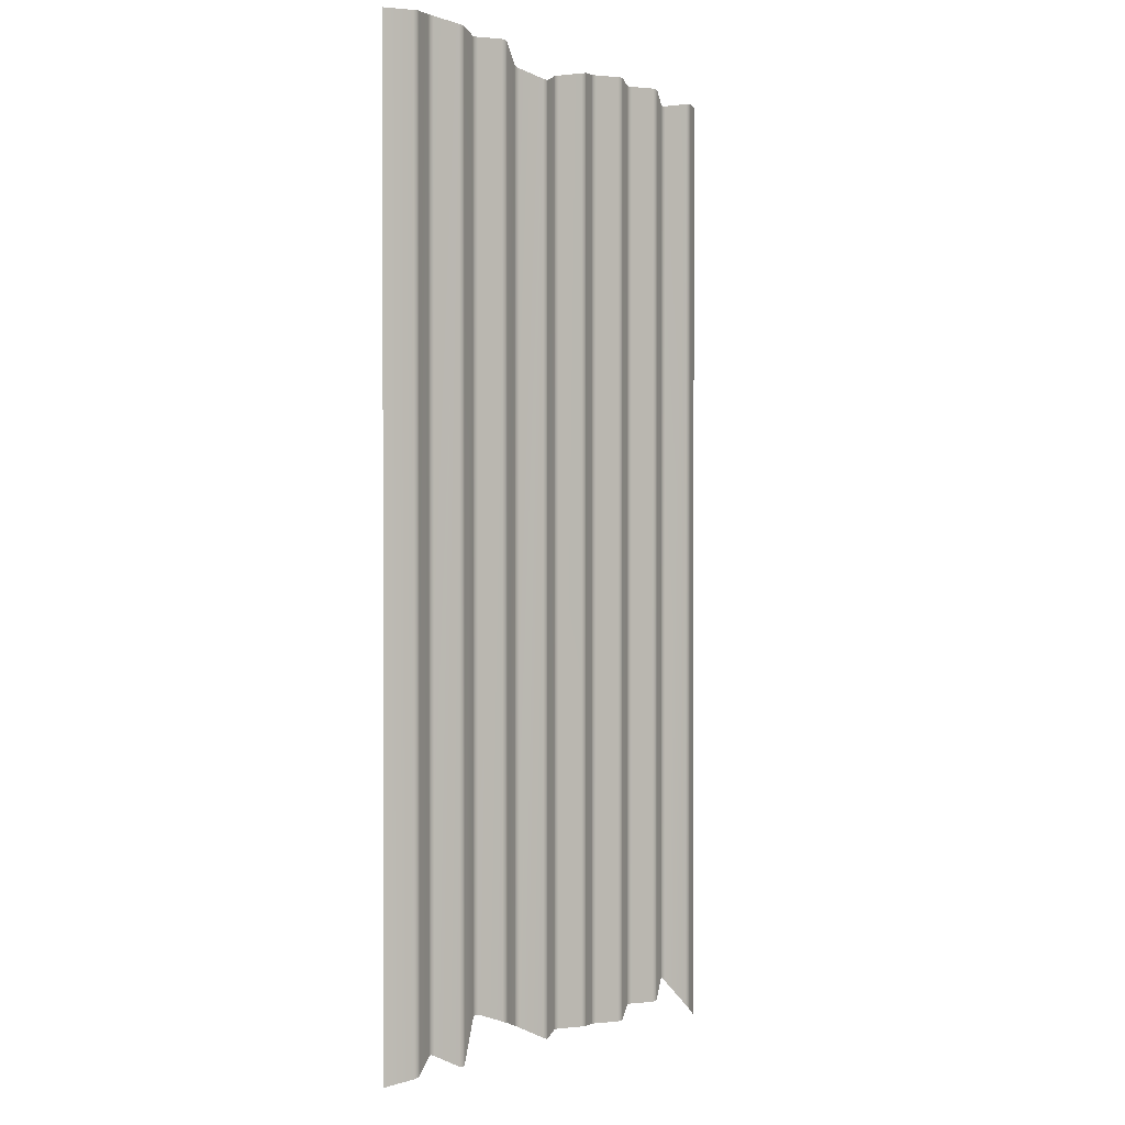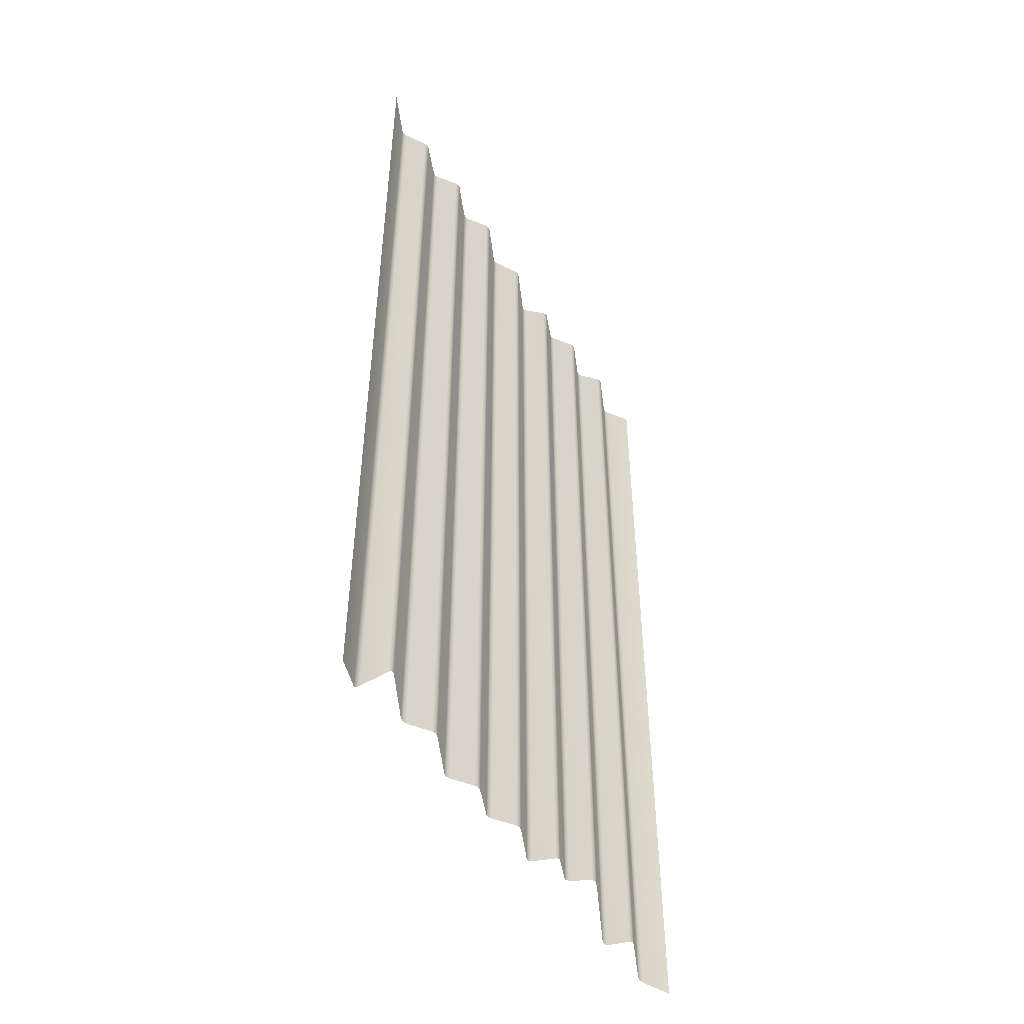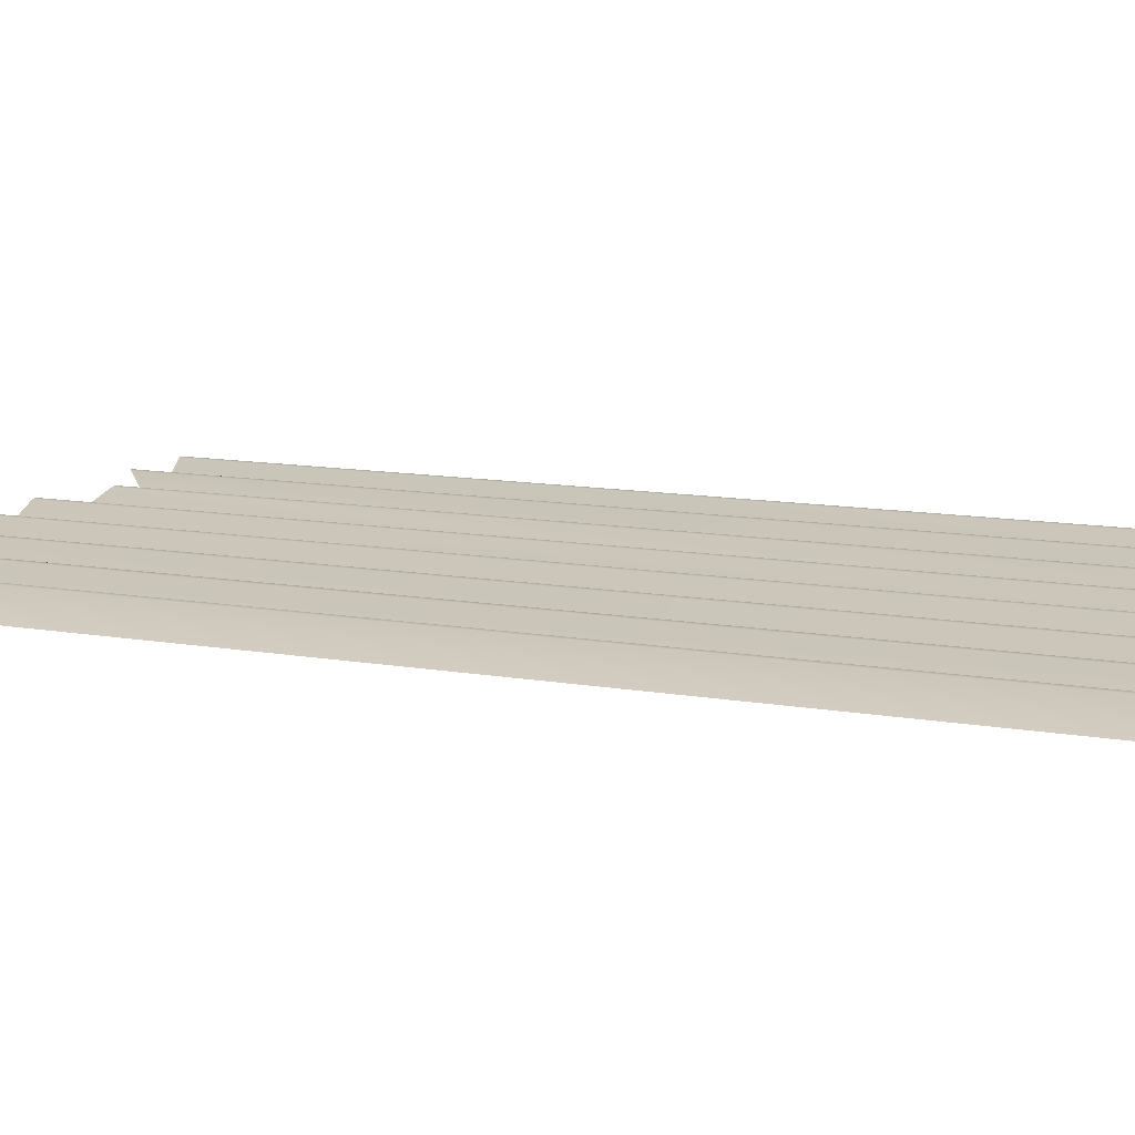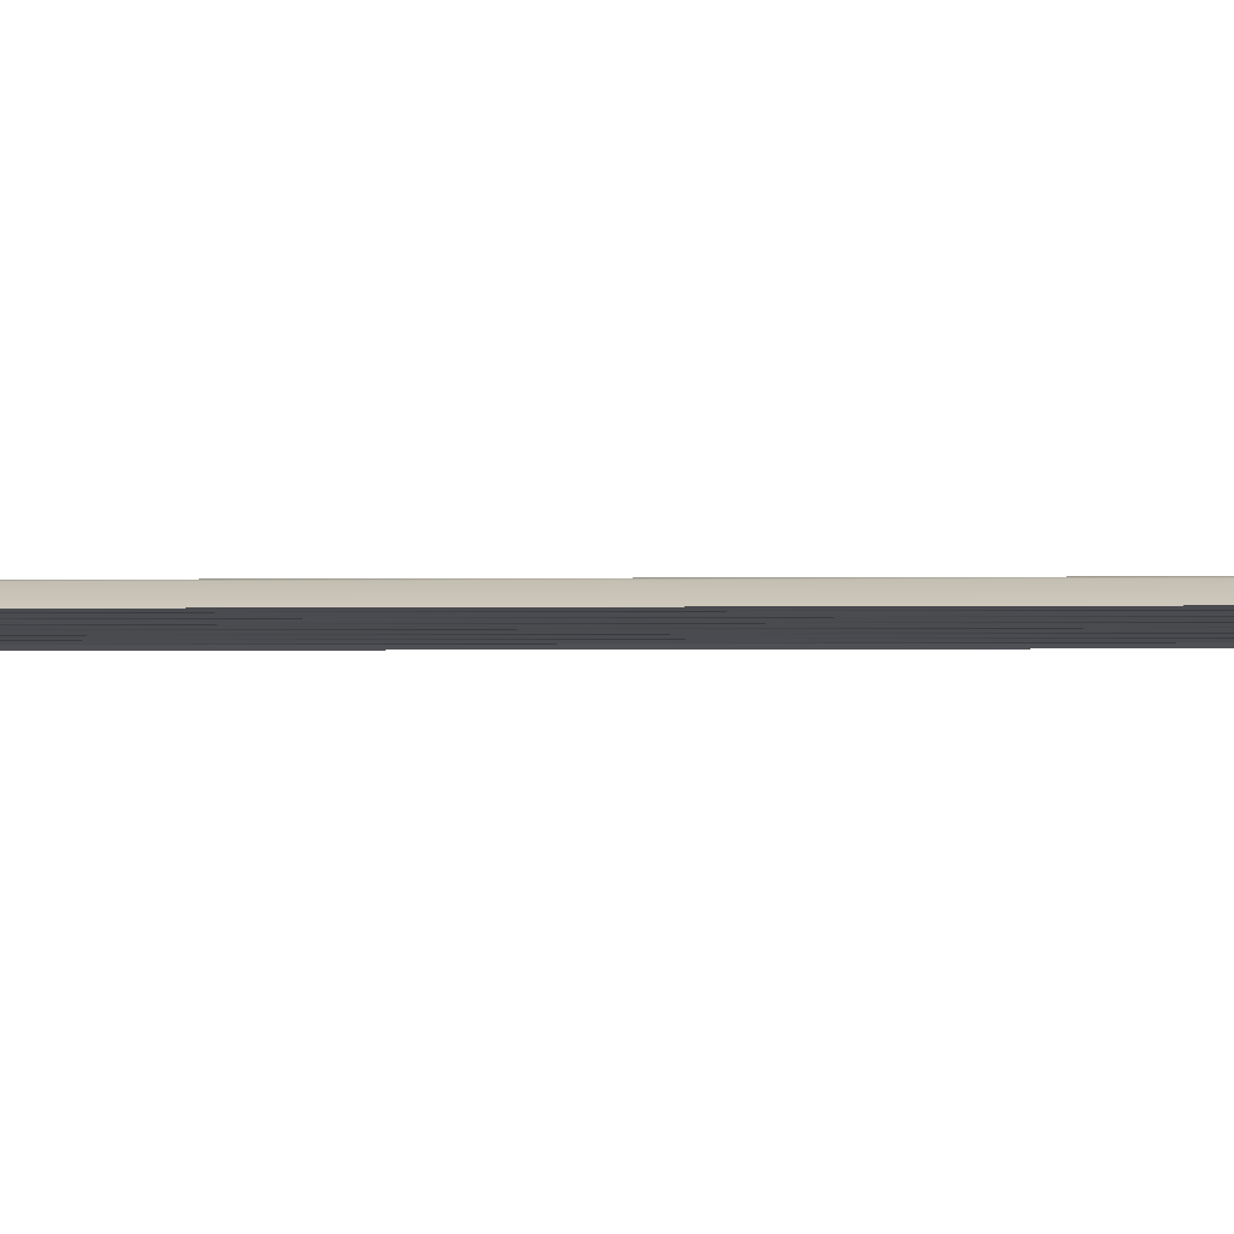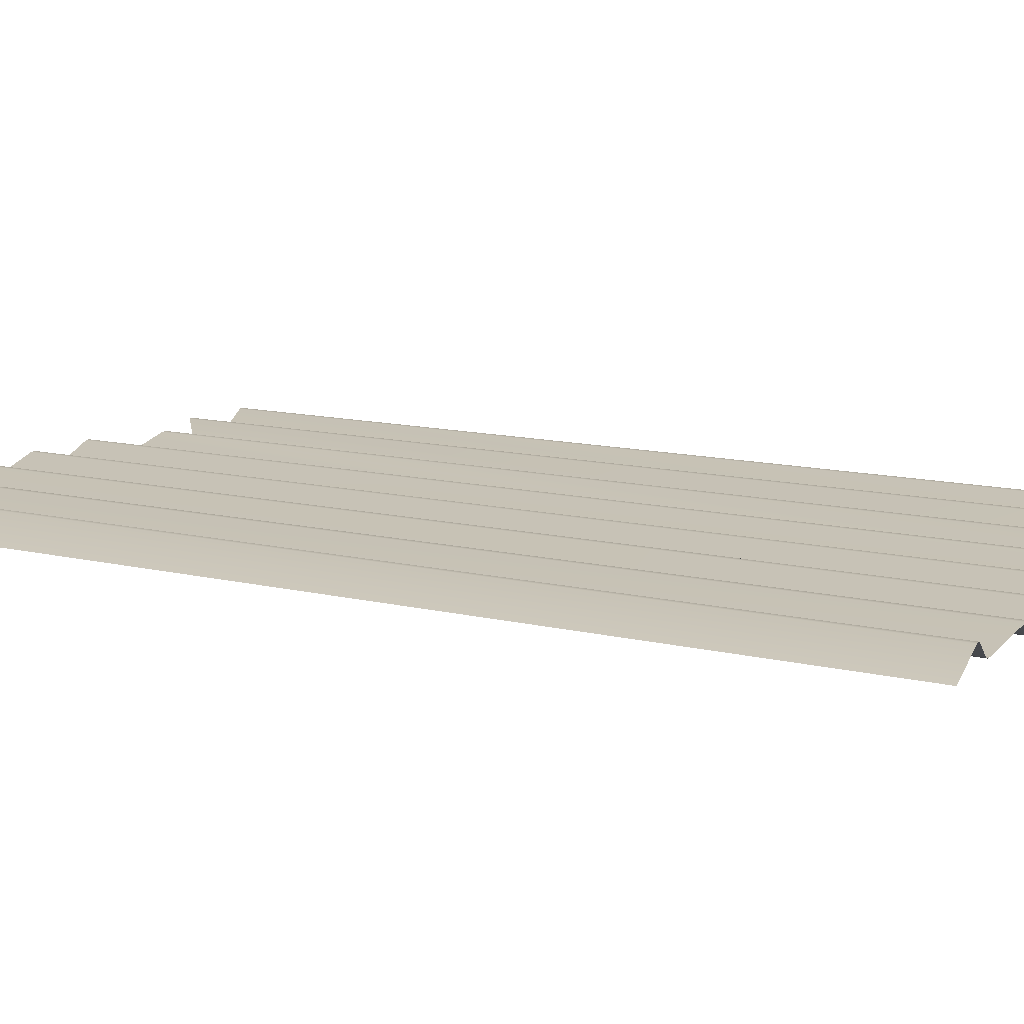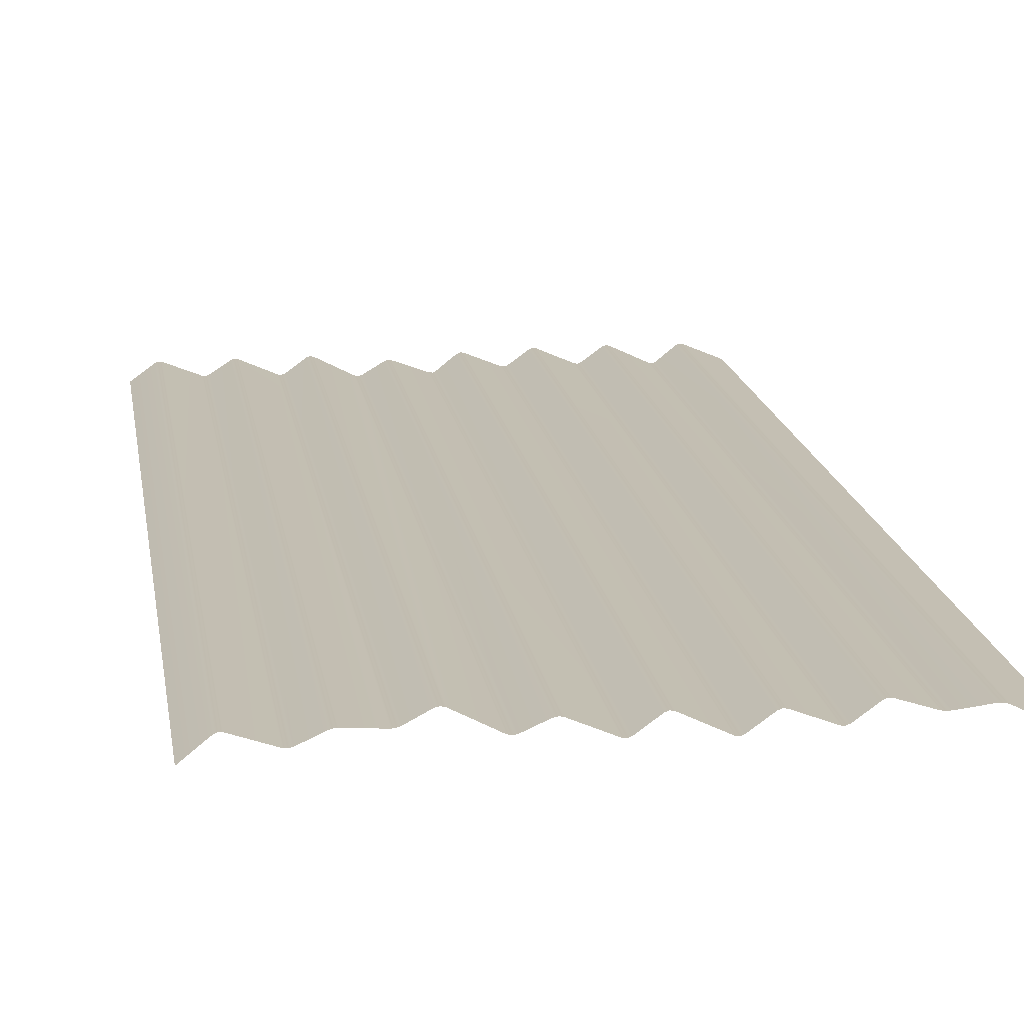
<metadata>
{"format":"obj","ext":"obj","renderer":"f3d","projection":"perspective","resolution":1024,"background":"white","views":[{"elev":0.8,"azim":122.7,"up":"+Z"},{"elev":-51.4,"azim":-58.5,"up":"+Z"},{"elev":11.6,"azim":-66.7,"up":"+Y"},{"elev":-3.0,"azim":92.5,"up":"+Y"},{"elev":11.1,"azim":-57.8,"up":"+Y"},{"elev":16.9,"azim":171.1,"up":"+Y"}]}
</metadata>
<code>
v  -0.0293 0.0361 0.476
v  -0.0117 0.0234 0.4724
v  -0.0117 0.0234 -0.3652
v  -0.0293 0.0361 -0.3652
v  0.2189 0.0361 0.4832
v  0.2396 0.0213 0.4832
v  0.2396 0.0213 -0.3652
v  0.2189 0.0361 -0.3607
v  0.1807 0.0227 0.4888
v  0.2128 0.0368 0.4837
v  0.2128 0.0368 -0.3592
v  0.1807 0.0227 -0.3516
v  0.1569 0.0361 0.484
v  0.1745 0.0234 0.4886
v  0.1745 0.0234 -0.3527
v  0.1569 0.0361 -0.3634
v  0.1186 0.0227 0.4832
v  0.1507 0.0368 0.4832
v  0.1507 0.0368 -0.3622
v  0.1186 0.0227 -0.3319
v  0.0948 0.0361 0.4832
v  0.1124 0.0234 0.4832
v  0.1124 0.0234 -0.3302
v  0.0948 0.0361 -0.3379
v  0.0565 0.0227 0.4703
v  0.0886 0.0368 0.4821
v  0.0886 0.0368 -0.3402
v  0.0565 0.0227 -0.3501
v  0.0327 0.0361 0.4608
v  0.0504 0.0234 0.4679
v  0.0504 0.0234 -0.3528
v  0.0327 0.0361 -0.3634
v  -0.0055 0.0227 0.4708
v  0.0266 0.0368 0.4606
v  0.0266 0.0368 -0.3652
v  -0.0055 0.0227 -0.3652
v  -0.2217 0.0368 -0.3844
v  -0.257 0.0213 -0.3975
v  -0.257 0.0213 0.4832
v  -0.2217 0.0368 0.4796
v  -0.1979 0.0234 -0.3545
v  -0.2156 0.0361 -0.379
v  -0.2156 0.0361 0.4787
v  -0.1979 0.0234 0.4752
v  -0.1597 0.0368 -0.364
v  -0.1918 0.0227 -0.3516
v  -0.1918 0.0227 0.4753
v  -0.1597 0.0368 0.4825
v  -0.1359 0.0234 -0.3652
v  -0.1535 0.0361 -0.3652
v  -0.1535 0.0361 0.4832
v  -0.1359 0.0234 0.4832
v  -0.0976 0.0368 -0.3715
v  -0.1297 0.0227 -0.3658
v  -0.1297 0.0227 0.4832
v  -0.0976 0.0368 0.4832
v  -0.0738 0.0234 -0.372
v  -0.0914 0.0361 -0.372
v  -0.0914 0.0361 0.4832
v  -0.0738 0.0234 0.4832
v  -0.0355 0.0368 -0.3658
v  -0.0676 0.0227 -0.3715
v  -0.0676 0.0227 0.4827
v  -0.0355 0.0368 0.4772
v  -0.0324 0.0373 -0.3654
v  -0.0324 0.0373 0.4766
v  0.2159 0.0373 -0.36
v  0.2159 0.0373 0.4834
v  0.1538 0.0373 -0.364
v  0.1538 0.0373 0.4834
v  0.0918 0.0373 -0.3392
v  0.0918 0.0373 0.4829
v  0.0297 0.0373 -0.3648
v  0.0297 0.0373 0.4601
v  -0.2186 0.0373 0.4792
v  -0.2186 0.0373 -0.3824
v  -0.1565 0.0373 0.483
v  -0.1565 0.0373 -0.3649
v  -0.0945 0.0373 0.4832
v  -0.0945 0.0373 -0.3719
v  -0.0087 0.0222 0.4717
v  -0.0087 0.0222 -0.3652
v  0.1775 0.0222 -0.3515
v  0.1775 0.0222 0.489
v  0.1155 0.0222 -0.33
v  0.1155 0.0222 0.4832
v  0.0534 0.0222 -0.3513
v  0.0534 0.0222 0.4691
v  -0.1949 0.0222 0.4749
v  -0.1949 0.0222 -0.3517
v  -0.1328 0.0222 0.4832
v  -0.1328 0.0222 -0.3654
v  -0.0707 0.0222 0.4831
v  -0.0707 0.0222 -0.3719
o Box001
g Box001
f 1 2 3 4
f 5 6 7 8
f 9 10 11 12
f 13 14 15 16
f 17 18 19 20
f 21 22 23 24
f 25 26 27 28
f 29 30 31 32
f 33 34 35 36
f 37 38 39 40
f 41 42 43 44
f 45 46 47 48
f 49 50 51 52
f 53 54 55 56
f 57 58 59 60
f 61 62 63 64
f 1 4 65 66
f 5 8 67 68
f 11 10 68 67
f 13 16 69 70
f 19 18 70 69
f 21 24 71 72
f 27 26 72 71
f 29 32 73 74
f 35 34 74 73
f 37 40 75 76
f 43 42 76 75
f 45 48 77 78
f 51 50 78 77
f 53 56 79 80
f 59 58 80 79
f 61 64 66 65
f 3 2 81 82
f 9 12 83 84
f 15 14 84 83
f 17 20 85 86
f 23 22 86 85
f 25 28 87 88
f 31 30 88 87
f 33 36 82 81
f 41 44 89 90
f 47 46 90 89
f 49 52 91 92
f 55 54 92 91
f 57 60 93 94
f 63 62 94 93

</code>
